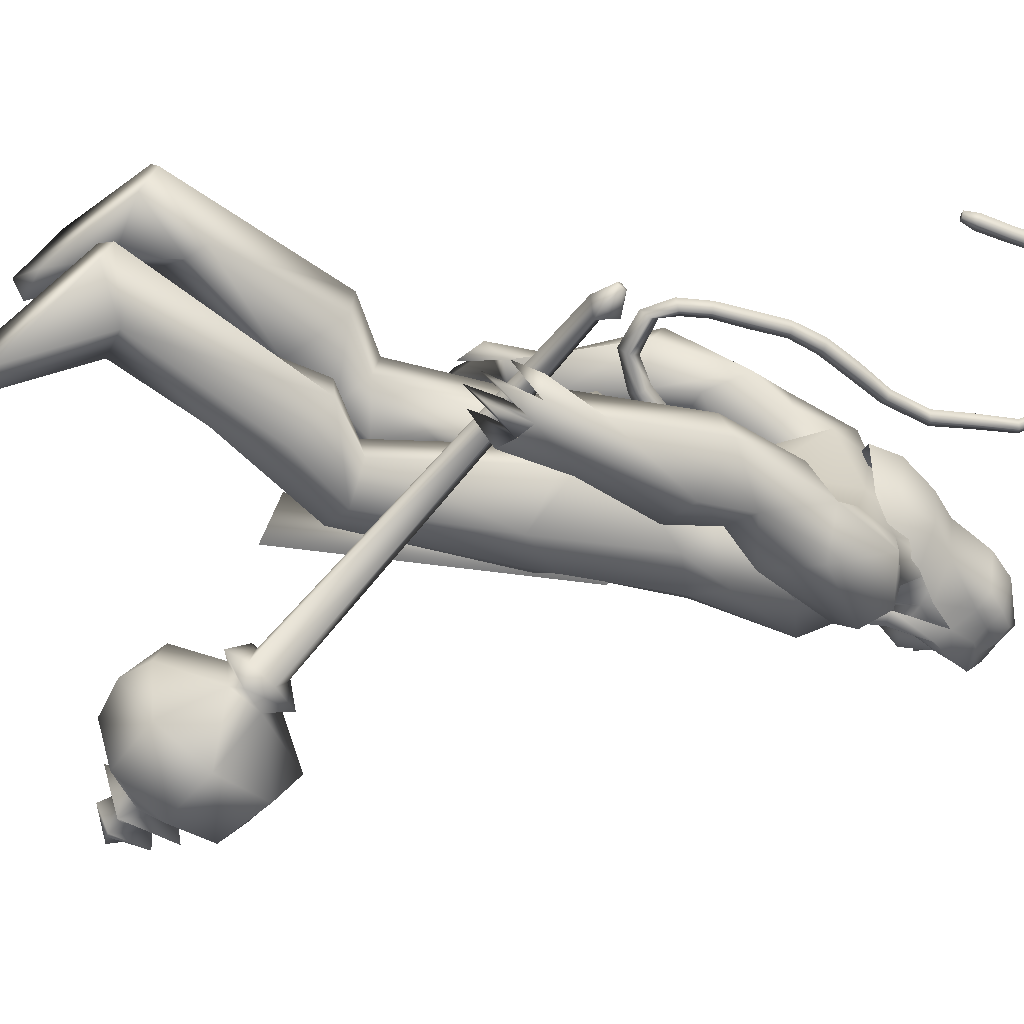
<metadata>
{"format":"obj","ext":"obj","renderer":"f3d","projection":"perspective","resolution":1024,"background":"white","views":[{"elev":-62.9,"azim":-100.9,"up":"+Y"}]}
</metadata>
<code>
o body_mesh15-geometry.001
v -0.6915 -0.1683 1.343
v -0.3859 -0.06248 1.706
v -0.638 -0.1389 1.289
v -0.5596 -0.1566 1.895
v -0.584 -0.348 1.908
v -0.368 -0.1656 2.011
v -0.3853 -0.3319 2.037
v -0.2335 -0.4069 2.015
v -0.4281 -0.4452 1.801
v -0.9201 -0.2202 1.151
v -0.3731 -0.1978 1.568
v -0.2556 -0.1204 1.916
v -0.0785 -0.1799 2.049
v -0.1901 -0.04389 2.051
v -0.4488 -0.2706 2.666
v -0.4009 -0.07957 2.494
v -0.5351 -0.1841 2.782
v -0.4864 0.01732 2.74
v -0.4101 0.0134 3.05
v -0.5084 0.2228 2.779
v -0.3102 0.2175 3.185
v -0.1914 0.3063 3.102
v -0.3338 -0.204 3.17
v -0.2246 -0.3 3.104
v -0.2534 -0.4156 2.582
v -0.1247 -0.3402 1.948
v -0.4075 -0.3435 1.532
v -0.6762 -0.3217 1.216
v -0.5434 -0.2693 1.179
v -0.8961 -0.319 1.122
v -0.5609 -0.5101 0.8533
v -0.5175 -0.1979 0.807
v -0.4226 -0.3335 0.7179
v -0.3762 -0.2569 0.7657
v -0.3863 -0.3968 0.7795
v -0.5967 -0.1854 1.04
v -0.06846 -0.2902 2.727
v 0.01548 -0.1549 2.655
v -0.1556 -0.001721 2.493
v -0.02311 -0.009407 2.559
v 0.07385 -0.01401 2.76
v -0.02412 -0.2039 3.176
v 0.08717 -0.01413 3.213
v -0.127 -0.3116 3.291
v -0.4167 0.01369 3.351
v -0.0918 0.3052 3.291
v -0.1343 0.4058 3.482
v -0.4676 0.3464 3.619
v -0.3697 0.3156 3.4
v -0.4854 0.4234 3.486
v -0.4129 0.4947 3.738
v -0.4926 0.5332 3.475
v -0.2307 0.5407 3.781
v -0.2321 0.3532 3.824
v -0.3931 0.3448 3.765
v -0.211 0.1038 3.999
v -0.2632 0.00537 4.008
v -0.4181 0.01377 3.71
v -0.5025 -0.311 3.627
v -0.1831 -0.4058 3.481
v -0.000442 -0.3273 3.54
v -0.002426 0.1879 3.176
v -0.04058 0.2777 2.687
v 0.02404 0.1304 2.638
v -0.3508 0.008568 2.554
v -0.4078 0.09779 2.506
v -0.4205 0.2958 2.675
v 0.0361 0.3067 3.545
v 0.1001 -0.01494 3.61
v -0.1199 -0.4108 3.625
v -0.02647 -0.007685 3.762
v -0.1844 -0.541 3.68
v -0.1106 -0.1494 3.803
v -0.2649 -0.3446 3.823
v -0.2218 -0.09856 3.998
v -0.4236 -0.3179 3.769
v -0.09011 -0.1204 3.966
v -0.01162 -0.008448 3.883
v -0.07758 0.1116 3.966
v 0.01583 0.1065 3.932
v -0.09979 0.1325 4.141
v -0.05355 0.137 4.127
v -0.2576 0.05246 4.165
v -0.09508 0.1423 3.803
v -0.07482 0.4026 3.632
v -0.2064 0.4151 3.335
v -0.1997 0.5346 3.323
v -0.4859 0.4162 3.157
v -0.3339 0.4749 3.123
v -0.4649 0.4092 2.965
v -0.5756 0.4676 3.323
v -0.6034 0.5292 2.961
v -0.5998 0.6546 3.013
v -0.388 0.7515 3.014
v -0.4215 0.6766 3.208
v -0.3319 0.6173 3.494
v -0.1333 0.5409 3.695
v -0.3157 0.6034 3.15
v -0.2553 0.5061 2.984
v -0.2343 0.6409 2.999
v -0.365 0.5083 2.692
v -0.3883 0.6171 2.486
v -0.4178 0.6777 2.647
v -0.2327 0.5568 2.649
v -0.4198 0.6804 2.406
v -0.3664 0.7411 2.434
v -0.2952 0.7549 2.459
v -0.2048 0.7012 2.603
v -0.3557 0.4607 2.556
v -0.2725 0.505 2.393
v -0.2747 0.5911 2.522
v -0.1512 0.5627 2.325
v -0.2163 0.7425 2.445
v -0.2773 0.566 2.27
v -0.3019 0.6667 2.316
v -0.1368 0.6789 2.39
v -0.2329 0.6639 2.322
v -0.205 0.5449 2.263
v -0.3669 0.587 2.317
v -0.2237 -0.09338 4.161
v 0.0047 -0.1227 3.927
v 0.06725 -0.007908 3.876
v 0.1185 0.04292 3.944
v 0.1055 -0.07235 3.944
v 0.06703 -0.1218 4.099
v -0.1135 -0.1427 4.103
v 0.07512 -0.0442 4.041
v 0.1001 0.04113 4.006
v 0.07972 0.09565 4.1
v 0.07523 0.0937 4.205
v 0.1117 -0.01401 4.209
v 0.06381 -0.118 4.206
v 0.114 -0.01646 4.102
v 0.1413 -0.01654 4.018
v -0.1063 -0.1377 4.142
v -0.434 -0.2869 3.422
v -0.3043 -0.4025 3.33
v -0.4453 -0.4645 3.756
v -0.582 -0.4679 3.521
v -0.6779 -0.4179 3.399
v -0.6211 -0.3707 3.218
v -0.3198 -0.5221 3.316
v -0.5773 -0.6377 3.252
v -0.4809 -0.575 3.168
v -0.6169 -0.7124 3.045
v -0.797 -0.5934 3.13
v -0.8109 -0.4665 3.082
v -0.6707 -0.363 3.022
v -0.4191 -0.5922 3.513
v -0.27 -0.5313 3.775
v -0.4915 -0.445 3.144
v -0.4823 -0.4825 2.958
v -0.4722 -0.6189 2.967
v -0.8057 -0.633 2.726
v -0.6998 -0.4652 2.722
v -0.5863 -0.5436 2.632
v -0.5985 -0.6489 2.668
v -0.7854 -0.7216 2.507
v -0.8594 -0.7043 2.515
v -0.9163 -0.6406 2.513
v -0.849 -0.5776 2.565
v -0.7567 -0.575 2.545
v -0.6791 -0.5658 2.53
v -0.6634 -0.6879 2.406
v -0.7235 -0.7172 2.46
v -0.8519 -0.6355 2.378
v -0.8454 -0.5371 2.322
v -0.6517 -0.4975 2.392
v -0.7128 -0.5415 2.307
v -0.7833 -0.521 2.282
v -0.7876 -0.6371 2.352
v -0.9043 -0.5517 2.405
v -0.4493 0.1695 2.025
v -0.4439 0.3368 2.047
v -0.2241 0.4223 2.533
v -0.1875 0.312 1.94
v -0.1493 0.1514 2.038
v -0.2738 0.02792 2.055
v -0.347 0.109 1.924
v -0.6473 0.1769 1.917
v -0.4946 0.06045 1.724
v -0.798 0.1913 1.422
v -0.7477 0.1548 1.359
v -0.957 0.1333 1.179
v -1.012 0.2519 1.223
v -0.9779 0.3445 1.192
v -0.6189 0.17 0.8943
v -0.6358 0.4872 0.9181
v -0.5133 0.2904 0.796
v -0.4716 0.3547 0.853
v -0.7662 0.3353 1.288
v -0.6497 0.3699 1.926
v -0.4909 0.4475 1.808
v -0.2904 0.3944 2.007
v -0.4731 0.1908 1.601
v -0.4968 0.3396 1.559
v -0.6417 0.2689 1.247
v -0.6978 0.1808 1.127
v -0.4734 0.2138 0.8493
v -0.8586 -0.1116 1.093
v 0.08089 0.009493 2.936
v 0.06343 -0.06351 2.925
v 0.1378 0.08682 1.798
v 0.1029 -0.1173 1.749
v 0.02533 0.03276 2.938
v 0.02776 0.1425 1.799
f 1 2 3
f 4 2 1
f 4 5 6
f 6 5 7
f 5 8 7
f 5 9 8
f 4 1 5
f 5 1 10
f 2 11 3
f 12 11 2
f 12 13 11
f 12 14 13
f 6 14 12
f 15 6 7
f 15 16 6
f 16 15 17
f 17 15 25
f 15 7 25
f 7 8 25
f 9 26 8
f 9 27 26
f 28 27 9
f 28 29 27
f 30 31 28
f 32 31 30
f 32 33 31
f 32 34 33
f 34 29 35
f 36 29 34
f 28 35 29
f 35 28 31
f 31 33 35
f 34 35 33
f 3 29 36
f 11 29 3
f 27 29 11
f 26 27 11
f 26 11 13
f 25 8 26
f 25 26 37
f 38 37 26
f 40 38 39
f 41 38 40
f 37 38 41
f 24 42 44
f 23 24 44
f 45 19 23
f 45 21 19
f 21 47 46
f 48 47 21
f 48 49 47
f 48 50 49
f 51 50 48
f 51 52 50
f 53 51 54
f 51 55 54
f 55 51 48
f 55 57 56
f 57 55 58
f 55 48 58
f 58 48 45
f 48 21 45
f 59 45 23
f 23 44 60
f 60 44 61
f 61 44 42
f 61 42 43
f 43 41 62
f 43 42 41
f 63 41 64
f 41 40 64
f 64 40 39
f 65 66 39
f 66 65 18
f 18 65 16
f 65 39 16
f 39 38 13
f 38 26 13
f 39 13 14
f 6 39 14
f 16 39 6
f 18 16 17
f 20 175 67
f 21 46 22
f 22 46 62
f 68 62 46
f 68 43 62
f 69 43 68
f 69 61 43
f 60 61 70
f 69 70 61
f 71 70 69
f 71 72 70
f 73 72 71
f 73 74 72
f 75 74 73
f 75 76 74
f 76 58 59
f 57 58 76
f 57 76 75
f 75 73 77
f 77 73 71
f 77 71 78
f 79 78 71
f 79 80 78
f 81 82 79
f 56 81 79
f 83 81 56
f 83 56 57
f 56 79 84
f 79 71 84
f 84 71 97
f 71 85 97
f 71 69 85
f 85 69 68
f 47 85 68
f 86 85 47
f 85 86 87
f 88 89 86
f 88 90 89
f 91 90 88
f 92 90 91
f 91 93 92
f 93 52 95
f 52 93 91
f 91 88 49
f 88 86 49
f 49 86 47
f 91 49 50
f 50 52 91
f 52 96 95
f 52 51 96
f 51 53 96
f 96 53 97
f 97 53 54
f 97 54 84
f 56 84 54
f 54 55 56
f 85 87 97
f 96 97 87
f 95 96 87
f 87 86 89
f 87 89 98
f 98 89 99
f 90 99 89
f 94 98 100
f 95 98 94
f 95 87 98
f 93 95 94
f 98 99 100
f 90 101 99
f 92 101 90
f 92 102 101
f 92 103 102
f 93 103 92
f 93 94 103
f 100 99 104
f 101 104 99
f 102 103 105
f 103 106 105
f 103 107 106
f 103 94 107
f 94 108 107
f 94 100 108
f 100 104 108
f 109 110 104
f 111 110 109
f 104 110 111
f 108 104 111
f 108 111 112
f 111 113 112
f 102 111 101
f 106 111 102
f 111 106 114
f 106 115 114
f 106 107 115
f 107 108 113
f 113 108 116
f 108 112 116
f 113 116 112
f 107 113 117
f 113 118 117
f 111 118 113
f 111 107 118
f 111 114 107
f 107 114 115
f 107 117 118
f 102 119 106
f 102 105 119
f 106 119 105
f 101 111 109
f 101 109 104
f 47 68 46
f 83 57 75
f 83 75 120
f 120 75 126
f 75 77 126
f 78 121 77
f 78 122 121
f 123 122 80
f 123 124 122
f 121 124 125
f 124 121 122
f 77 121 125
f 77 125 126
f 125 124 127
f 127 124 128
f 128 124 123
f 128 123 80
f 80 122 78
f 80 129 128
f 79 129 80
f 79 82 129
f 82 130 129
f 130 131 129
f 132 125 131
f 126 125 132
f 133 125 127
f 131 125 133
f 131 133 129
f 127 134 133
f 128 134 127
f 128 133 134
f 129 133 128
f 120 126 135
f 58 45 59
f 59 23 60
f 59 60 136
f 136 60 137
f 137 60 70
f 74 150 72
f 74 138 150
f 76 138 74
f 76 59 138
f 138 59 139
f 59 136 139
f 140 139 136
f 203 206 205
f 140 136 141
f 141 136 137
f 143 144 142
f 143 145 144
f 146 145 143
f 140 147 146
f 147 140 148
f 140 141 148
f 139 140 146
f 146 143 139
f 139 143 149
f 143 142 149
f 149 142 72
f 70 72 142
f 149 72 150
f 139 149 138
f 138 149 150
f 70 142 137
f 141 137 151
f 142 151 137
f 142 144 151
f 144 152 151
f 144 153 152
f 145 153 144
f 148 151 152
f 141 151 148
f 146 154 145
f 146 147 154
f 147 148 155
f 148 152 155
f 155 152 156
f 153 156 152
f 153 157 156
f 145 157 153
f 145 158 157
f 154 158 145
f 154 159 158
f 160 159 154
f 161 162 159
f 161 155 162
f 147 155 161
f 147 161 154
f 161 160 154
f 157 163 156
f 157 164 163
f 158 164 157
f 158 165 164
f 159 166 158
f 159 167 166
f 162 167 159
f 162 158 167
f 155 163 162
f 163 168 156
f 155 168 163
f 155 156 168
f 163 165 162
f 163 169 165
f 164 169 163
f 169 164 165
f 162 165 170
f 165 171 170
f 158 171 165
f 158 170 171
f 162 170 158
f 158 166 167
f 172 159 160
f 161 159 172
f 161 172 160
f 66 173 39
f 67 173 66
f 67 174 173
f 67 175 174
f 64 176 63
f 64 177 176
f 39 177 64
f 39 178 177
f 173 178 39
f 173 179 178
f 180 179 173
f 180 181 179
f 182 181 180
f 182 183 181
f 182 184 183
f 185 184 182
f 186 184 185
f 186 187 184
f 188 187 186
f 188 189 187
f 188 191 190
f 186 191 188
f 186 185 191
f 192 185 182
f 185 192 191
f 192 193 191
f 180 192 182
f 192 194 193
f 192 174 194
f 192 173 174
f 192 180 173
f 174 175 194
f 175 176 194
f 175 63 176
f 179 177 178
f 195 177 179
f 176 177 195
f 193 194 176
f 193 176 196
f 176 195 196
f 195 183 197
f 183 198 197
f 183 184 198
f 184 187 198
f 198 187 199
f 187 189 199
f 190 197 199
f 191 197 190
f 191 196 197
f 191 193 196
f 196 195 197
f 197 198 199
f 188 190 189
f 199 189 190
f 181 183 195
f 179 181 195
f 67 66 20
f 18 20 66
f 36 34 32
f 200 36 32
f 3 36 200
f 1 3 200
f 10 1 200
f 200 30 10
f 200 32 30
f 30 28 10
f 10 28 5
f 5 28 9
f 4 6 12
f 4 12 2
f 202 203 201
f 202 204 203
f 202 205 206
f 202 206 204
f 204 206 203
f 201 205 202
f 201 203 205
f 19 18 17
f 19 20 18
f 21 20 19
f 20 21 22
f 23 19 17
f 17 24 23
f 17 25 24
f 42 37 41
f 24 37 42
f 24 25 37
f 62 41 63
f 20 22 175
f 22 63 175
f 22 62 63
o Cylinder_Cylinder.001
v 0.339 -0.4507 1.868
v -1.145 -0.5187 2.606
v 0.2993 -0.4732 1.796
v -1.084 -0.5654 2.628
v 0.2899 -0.5676 1.781
v 0.3443 -0.6031 1.879
v -1.075 -0.5057 2.659
v 0.3655 -0.5295 1.915
v -1.142 -0.4691 2.639
v -1.14 -0.5913 2.64
v -1.099 -0.5512 2.709
v -1.195 -0.5101 2.693
v -1.202 -0.5158 2.681
v -1.205 -0.5295 2.676
v -1.202 -0.5433 2.681
v -1.195 -0.5489 2.693
v -1.188 -0.5433 2.705
v -1.186 -0.5295 2.71
v -1.135 -0.4852 2.701
v 0.3254 -0.3839 1.781
v 0.2802 -0.5295 1.697
v 0.3254 -0.6751 1.781
v 0.4302 -0.5913 1.958
v 0.4066 -0.4219 1.924
v 0.4053 -0.4182 1.801
v 0.3538 -0.4752 1.712
v 0.3659 -0.6088 1.733
v 0.4305 -0.6326 1.85
v 0.453 -0.48 1.893
v 0.365 -0.5295 1.476
v 0.5362 -0.8618 1.728
v 0.7049 -0.5235 2.021
v 0.4358 -0.287 1.507
v 0.4352 -0.7736 1.515
v 0.6719 -0.7721 1.93
v 0.6645 -0.2855 1.927
v 0.5362 -0.1973 1.728
v 0.4509 -0.5295 1.376
v 0.6728 -0.3162 1.408
v 0.6144 -0.5267 1.33
v 0.6672 -0.7434 1.405
v 0.7635 -0.8424 1.602
v 0.8805 -0.7428 1.781
v 0.9166 -0.5323 1.872
v 0.8802 -0.3156 1.787
v 0.7635 -0.2166 1.602
v 0.8675 -0.4226 1.505
v 0.8318 -0.5295 1.441
v 0.8675 -0.6364 1.505
v 0.9403 -0.5295 1.635
v 0.9543 -0.3657 1.584
v 0.8369 -0.452 1.367
v 0.8788 -0.6933 1.449
v 1.002 -0.607 1.663
v 0.9781 -0.446 1.516
v 0.9244 -0.4968 1.422
v 0.946 -0.6129 1.461
v 1.002 -0.5576 1.563
v 0.9721 -0.4175 1.419
v 0.9416 -0.5295 1.364
v 0.9765 -0.6424 1.424
v 1.058 -0.5837 1.57
v 1.042 -0.4442 1.544
v 1.097 -0.5318 1.415
v 1.05 -0.5548 1.413
v 1.079 -0.5295 1.47
f 210 212 213
f 209 211 208
f 211 212 210
f 222 216 217
f 207 230 226
f 214 207 213
f 213 215 225
f 215 218 225
f 213 225 217
f 210 213 217
f 210 217 216
f 210 216 208
f 225 218 224
f 220 208 221
f 215 208 220
f 226 230 235
f 215 219 218
f 207 214 230
f 211 209 227
f 228 227 232
f 209 207 226
f 229 228 234
f 243 242 251
f 227 226 232
f 226 231 232
f 243 235 242
f 232 236 233
f 231 243 232
f 238 234 241
f 237 233 240
f 236 232 239
f 242 238 251
f 213 207 208
f 236 244 240
f 238 241 249
f 249 241 237
f 237 240 247
f 240 244 246
f 244 239 246
f 245 239 243
f 252 251 256
f 256 249 248
f 253 256 257
f 251 250 256
f 255 247 246
f 246 245 253
f 256 255 259
f 245 252 253
f 256 260 257
f 255 254 259
f 257 260 261
f 254 253 258
f 253 257 258
f 264 260 259
f 259 258 263
f 262 258 257
f 265 269 270
f 261 264 268
f 264 263 267
f 267 263 262
f 272 268 271
f 266 265 270
f 267 266 271
f 272 271 270
f 208 211 210
f 213 208 215
f 217 225 224
f 223 217 224
f 221 216 222
f 214 212 229
f 229 212 228
f 212 211 228
f 228 211 227
f 243 231 235
f 230 229 235
f 235 229 234
f 234 228 233
f 238 235 234
f 237 234 233
f 235 238 242
f 234 237 241
f 233 236 240
f 232 243 239
f 244 236 239
f 250 249 256
f 248 247 255
f 265 261 269
f 266 262 265
f 262 261 265
f 269 268 272
f 212 214 213
f 223 222 217
f 224 218 223
f 218 219 223
f 220 221 222
f 219 220 222
f 223 219 222
f 208 216 221
f 219 215 220
f 231 226 235
f 214 229 230
f 209 226 227
f 233 228 232
f 252 243 251
f 238 250 251
f 207 209 208
f 250 238 249
f 248 249 237
f 248 237 247
f 247 240 246
f 239 245 246
f 252 245 243
f 253 252 256
f 255 256 248
f 254 255 246
f 254 246 253
f 260 256 259
f 254 258 259
f 260 264 261
f 263 264 259
f 258 262 263
f 261 262 257
f 269 272 270
f 269 261 268
f 268 264 267
f 266 267 262
f 268 267 271
f 271 266 270
o tail_mesh15-geometry
v -0.383 0.01545 2.998
v -0.6051 0.03029 2.858
v -0.388 0.0714 3.033
v -0.6235 0.07592 2.893
v -0.4088 0.01604 3.082
v -0.6485 0.03077 2.928
v -0.3988 -0.03991 3.035
v -0.629 -0.01485 2.892
v -0.7544 0.04033 2.791
v -0.7465 0.0789 2.83
v -0.7426 0.04073 2.868
v -0.7506 0.002165 2.831
v -0.956 0.05714 2.942
v -0.9228 0.08878 2.956
v -0.8941 0.05747 2.97
v -0.9243 0.02584 2.959
v -0.9541 0.07145 3.195
v -0.9196 0.1031 3.193
v -0.8869 0.07178 3.194
v -0.9194 0.04014 3.196
v -0.8974 0.08768 3.47
v -0.8663 0.1193 3.457
v -0.8354 0.08801 3.447
v -0.8649 0.05637 3.46
v -0.7514 0.1035 3.721
v -0.7258 0.1352 3.71
v -0.696 0.1039 3.702
v -0.7243 0.07222 3.713
v -0.7113 0.1202 4.023
v -0.6846 0.1519 4.028
v -0.6539 0.1206 4.036
v -0.6849 0.08893 4.032
v -0.7803 0.1349 4.289
v -0.7735 0.1666 4.316
v -0.7679 0.1353 4.345
v -0.7763 0.1036 4.317
v -1.09 0.1514 4.329
v -1.108 0.1831 4.349
v -1.128 0.1518 4.371
v -1.111 0.1201 4.348
v -1.287 0.1671 4.107
v -1.314 0.1987 4.11
v -1.344 0.1674 4.112
v -1.315 0.1358 4.107
v -1.32 0.1802 3.863
v -1.351 0.2118 3.867
v -1.383 0.1805 3.868
v -1.352 0.1489 3.864
v -1.343 0.1834 3.809
v -1.362 0.2021 3.812
v -1.38 0.1835 3.812
v -1.362 0.1648 3.81
v -0.7016 0.1119 3.871
v -0.6713 0.08057 3.877
v -0.6404 0.1122 3.88
v -0.6712 0.1435 3.874
v -0.9414 0.1432 4.345
v -0.9378 0.1119 4.371
v -0.9322 0.1435 4.4
v -0.9344 0.1748 4.37
v -0.7159 0.1276 4.174
v -0.6918 0.09628 4.179
v -0.6637 0.1279 4.185
v -0.6912 0.1592 4.176
v -0.9398 0.07956 3.339
v -0.9067 0.04826 3.339
v -0.8753 0.07989 3.336
v -0.9072 0.1112 3.336
v -0.965 0.0643 3.068
v -0.933 0.03299 3.07
v -0.9015 0.06463 3.069
v -0.9331 0.09593 3.067
v -0.8301 0.0956 3.595
v -0.797 0.0643 3.583
v -0.7683 0.09593 3.57
v -0.7985 0.1272 3.58
v -1.217 0.1593 4.233
v -1.238 0.128 4.253
v -1.258 0.1596 4.275
v -1.235 0.1909 4.255
v -1.302 0.1736 3.982
v -1.331 0.1423 3.98
v -1.362 0.174 3.985
v -1.33 0.2053 3.984
v -0.8951 0.04874 2.835
v -0.8877 0.014 2.871
v -0.8772 0.0491 2.903
v -0.8843 0.08384 2.869
v -0.499 0.02287 2.94
v -0.5301 0.07366 2.982
v -0.5642 0.0234 3.019
v -0.5348 -0.02738 2.979
f 361 274 362
f 362 276 363
f 274 280 281
f 364 280 274
f 363 278 280
f 273 275 279
f 357 358 288
f 280 278 284
f 278 276 282
f 276 274 281
f 341 342 292
f 358 359 287
f 359 360 287
f 360 357 286
f 337 338 296
f 342 343 291
f 343 344 291
f 344 341 290
f 345 346 300
f 338 339 295
f 339 340 295
f 340 337 294
f 325 326 304
f 346 347 299
f 347 348 299
f 348 345 298
f 333 334 308
f 326 327 303
f 327 328 303
f 328 325 302
f 329 330 312
f 334 335 307
f 335 336 307
f 336 333 306
f 349 350 316
f 330 331 311
f 331 332 311
f 332 329 310
f 353 354 320
f 350 351 315
f 351 352 315
f 352 349 314
f 317 320 324
f 354 355 319
f 355 356 319
f 356 353 318
f 322 321 323
f 320 319 323
f 319 318 323
f 318 317 322
f 297 300 326
f 300 299 327
f 299 298 327
f 298 297 328
f 305 308 330
f 308 307 331
f 307 306 331
f 306 305 332
f 301 304 334
f 304 303 335
f 303 302 335
f 302 301 336
f 289 292 338
f 292 291 339
f 291 290 339
f 290 289 340
f 285 288 342
f 288 287 343
f 287 286 343
f 286 285 344
f 293 296 346
f 296 295 347
f 295 294 347
f 294 293 348
f 309 312 350
f 312 311 351
f 311 310 351
f 310 309 352
f 313 316 354
f 316 315 355
f 315 314 355
f 314 313 356
f 281 284 358
f 284 283 359
f 283 282 359
f 282 281 360
f 273 361 362
f 275 362 363
f 279 364 273
f 277 363 279
f 274 276 362
f 276 278 363
f 280 284 281
f 361 364 274
f 364 363 280
f 275 277 279
f 285 357 288
f 278 283 284
f 283 278 282
f 282 276 281
f 289 341 292
f 288 358 287
f 360 286 287
f 357 285 286
f 293 337 296
f 292 342 291
f 344 290 291
f 341 289 290
f 297 345 300
f 296 338 295
f 340 294 295
f 337 293 294
f 301 325 304
f 300 346 299
f 348 298 299
f 345 297 298
f 305 333 308
f 304 326 303
f 328 302 303
f 325 301 302
f 309 329 312
f 308 334 307
f 336 306 307
f 333 305 306
f 313 349 316
f 312 330 311
f 332 310 311
f 329 309 310
f 317 353 320
f 316 350 315
f 352 314 315
f 349 313 314
f 321 317 324
f 320 354 319
f 356 318 319
f 353 317 318
f 321 324 323
f 324 320 323
f 318 322 323
f 317 321 322
f 325 297 326
f 326 300 327
f 298 328 327
f 297 325 328
f 329 305 330
f 330 308 331
f 306 332 331
f 305 329 332
f 333 301 334
f 334 304 335
f 302 336 335
f 301 333 336
f 337 289 338
f 338 292 339
f 290 340 339
f 289 337 340
f 341 285 342
f 342 288 343
f 286 344 343
f 285 341 344
f 345 293 346
f 346 296 347
f 294 348 347
f 293 345 348
f 349 309 350
f 350 312 351
f 310 352 351
f 309 349 352
f 353 313 354
f 354 316 355
f 314 356 355
f 313 353 356
f 357 281 358
f 358 284 359
f 282 360 359
f 281 357 360
f 275 273 362
f 277 275 363
f 364 361 273
f 363 364 279
o hair_mesh18-geometry
v -0.2062 -0.1602 4.175
v -0.1414 -0.1849 4.137
v -0.1392 -0.1601 4.234
v -0.2989 -0.1472 4.011
v -0.1606 -0.2282 3.978
v -0.2901 -0.2566 3.892
v -0.4193 -0.1602 3.926
v -0.3936 -0.2444 3.774
v -0.4746 -0.1704 3.796
v -0.4888 -0.1662 3.704
v -0.5789 0.02235 3.681
v -0.5402 0.05464 3.811
v -0.4538 0.2025 3.796
v -0.4004 0.1856 3.925
v -0.3652 0.2671 3.774
v -0.2614 0.2672 3.891
v -0.2823 0.1598 4.01
v -0.3529 0.04321 4.028
v -0.4581 0.01536 3.937
v -0.2863 -0.01411 4.18
v -0.1887 0.1644 4.174
v -0.2023 -0.0234 4.267
v -0.1221 0.1576 4.232
v -0.05826 0.1224 4.278
v -0.04148 0.08263 4.304
v -0.02929 0.02306 4.294
v -0.04858 -0.0705 4.316
v -0.07213 -0.1346 4.279
v -0.07492 -0.1691 4.193
v -0.04851 -0.176 4.075
v -0.00756 -0.1644 4.168
v 0.06264 -0.193 4.107
v -0.01006 -0.2126 4.024
v -0.07931 -0.1693 3.861
v -0.02905 -0.1933 3.851
v -0.03337 -0.2225 3.705
v -0.02079 -0.1552 3.846
v 0.02381 -0.1298 3.976
v 0.07715 -0.127 4.075
v 0.1068 -0.1202 4.142
v 0.1056 -0.1661 4.175
v 0.06164 -0.1144 4.21
v -0.004885 -0.1434 4.246
v 0.02782 -0.06708 4.278
v 0.1061 0.02075 4.224
v 0.0363 0.07533 4.268
v 0.006318 0.1374 4.245
v -0.05719 0.1593 4.191
v 0.009258 0.1472 4.167
v 0.0727 0.09054 4.21
v 0.115 0.06803 4.24
v 0.1226 -0.01527 4.188
v 0.1073 -0.07318 4.241
v 0.1384 -0.08815 4.202
v 0.1462 0.05612 4.202
v 0.1182 0.09076 4.141
v 0.1221 0.1398 4.174
v 0.0821 0.1675 4.106
v 0.08447 0.1084 4.069
v 0.03663 0.1077 3.975
v 0.01023 0.1634 4.022
v -0.03026 0.1622 4.073
v -0.1216 0.1816 4.136
v -0.1361 0.2252 3.976
v -0.05441 0.1405 3.938
v 0.00069 0.178 3.925
v 0.003547 0.1159 3.92
v -0.001336 0.1492 3.802
v -0.4685 0.1998 3.704
f 365 366 367
f 368 366 365
f 368 369 366
f 368 370 369
f 371 370 368
f 371 372 370
f 373 372 371
f 374 372 373
f 373 375 374
f 376 375 373
f 376 377 375
f 378 377 376
f 377 378 379
f 378 380 379
f 378 381 380
f 378 382 381
f 382 378 383
f 383 378 376
f 383 376 371
f 371 376 373
f 382 383 371
f 382 371 368
f 384 382 368
f 384 381 382
f 384 385 381
f 386 385 384
f 385 386 387
f 387 386 388
f 388 386 389
f 389 386 390
f 390 386 391
f 386 392 391
f 386 367 392
f 386 365 367
f 386 384 365
f 384 368 365
f 367 393 392
f 367 366 393
f 366 394 393
f 369 394 366
f 393 394 395
f 394 396 395
f 394 397 396
f 398 397 394
f 398 399 397
f 398 400 399
f 399 400 401
f 402 399 401
f 397 399 402
f 396 397 402
f 396 402 403
f 404 396 403
f 405 396 404
f 395 396 405
f 406 395 405
f 395 406 407
f 408 407 406
f 408 391 407
f 390 391 408
f 409 390 408
f 410 390 409
f 389 390 410
f 411 389 410
f 411 388 389
f 388 411 412
f 412 411 413
f 411 414 413
f 411 410 414
f 410 415 414
f 410 409 415
f 415 409 416
f 417 416 409
f 417 418 416
f 417 405 418
f 417 406 405
f 408 406 417
f 409 408 417
f 418 405 404
f 418 404 416
f 415 416 419
f 419 416 420
f 419 420 421
f 421 420 422
f 420 423 422
f 422 423 424
f 425 422 424
f 426 422 425
f 426 413 422
f 412 413 426
f 427 412 426
f 387 412 427
f 387 388 412
f 385 387 427
f 381 385 427
f 381 427 428
f 428 427 426
f 381 428 380
f 413 421 422
f 413 414 421
f 414 415 421
f 415 419 421
f 429 426 425
f 429 425 430
f 425 424 430
f 424 431 430
f 430 431 432
f 429 430 432
f 391 392 407
f 392 393 407
f 393 395 407
f 433 377 379
f 377 433 375

</code>
